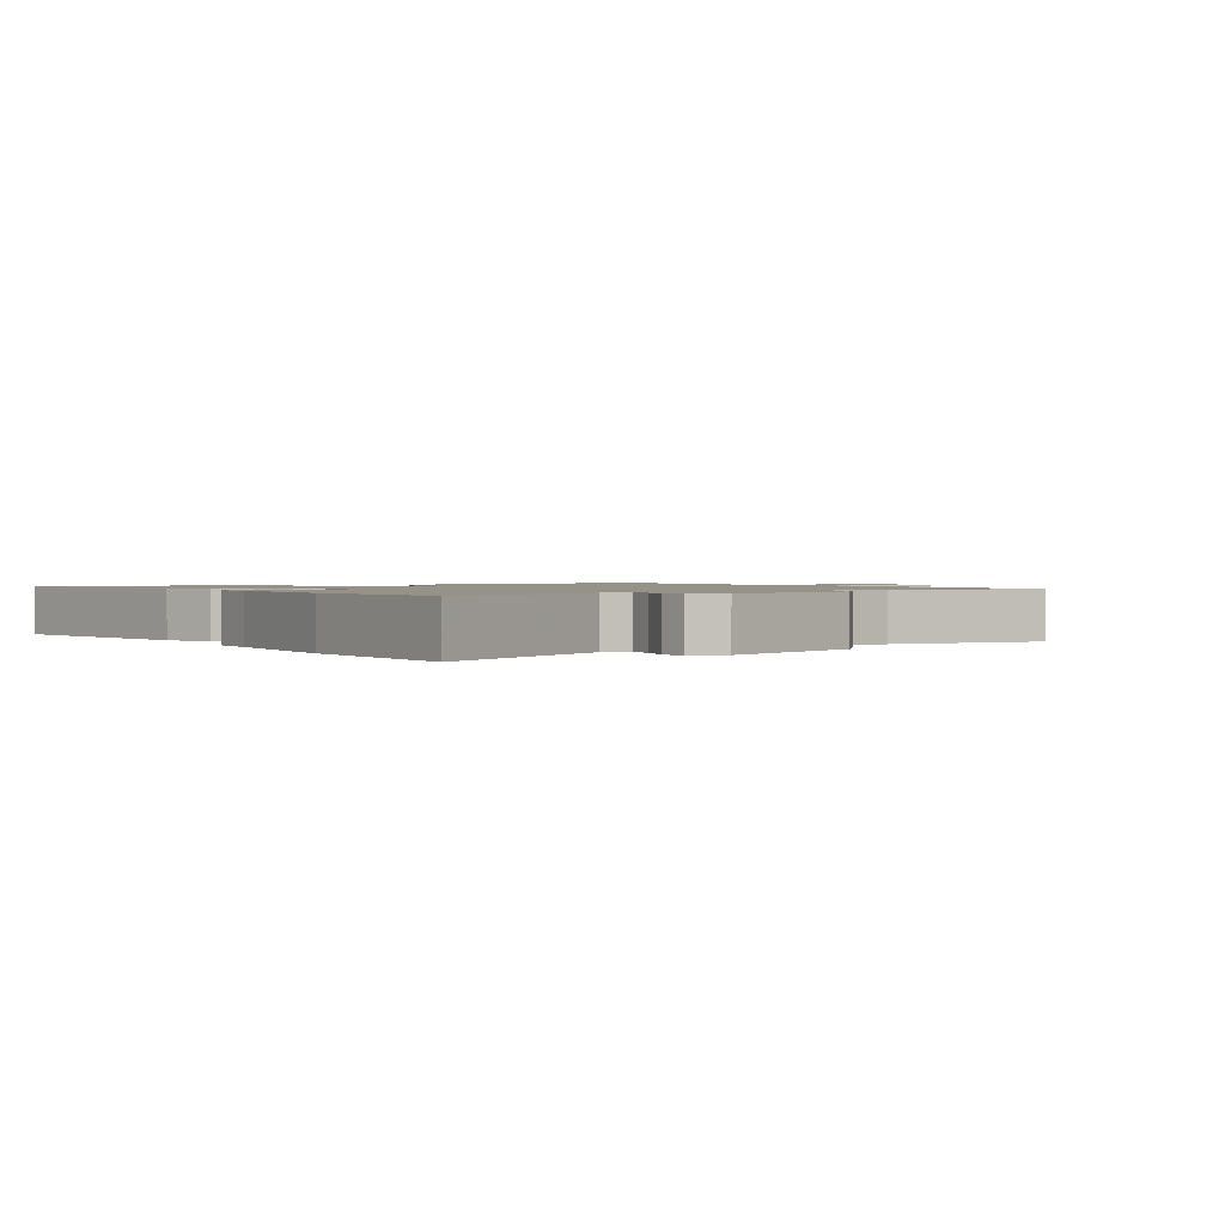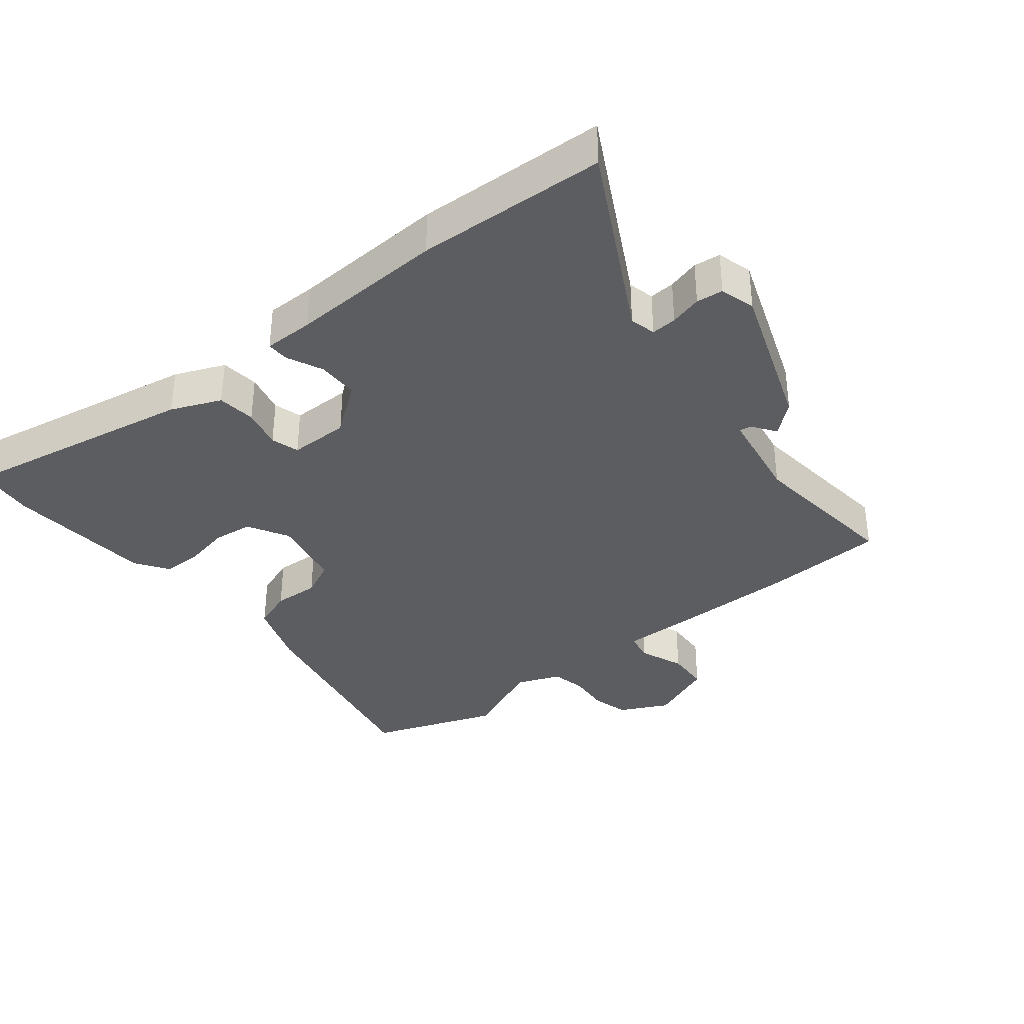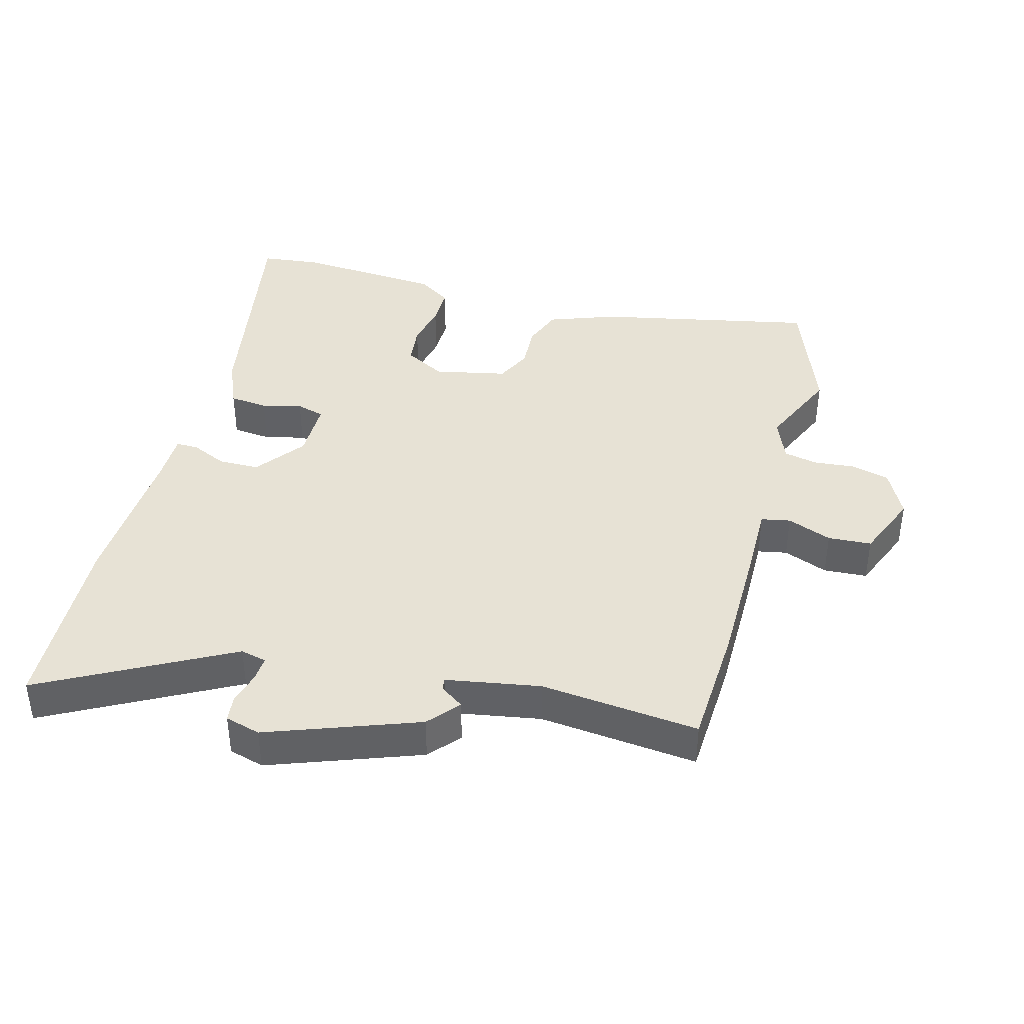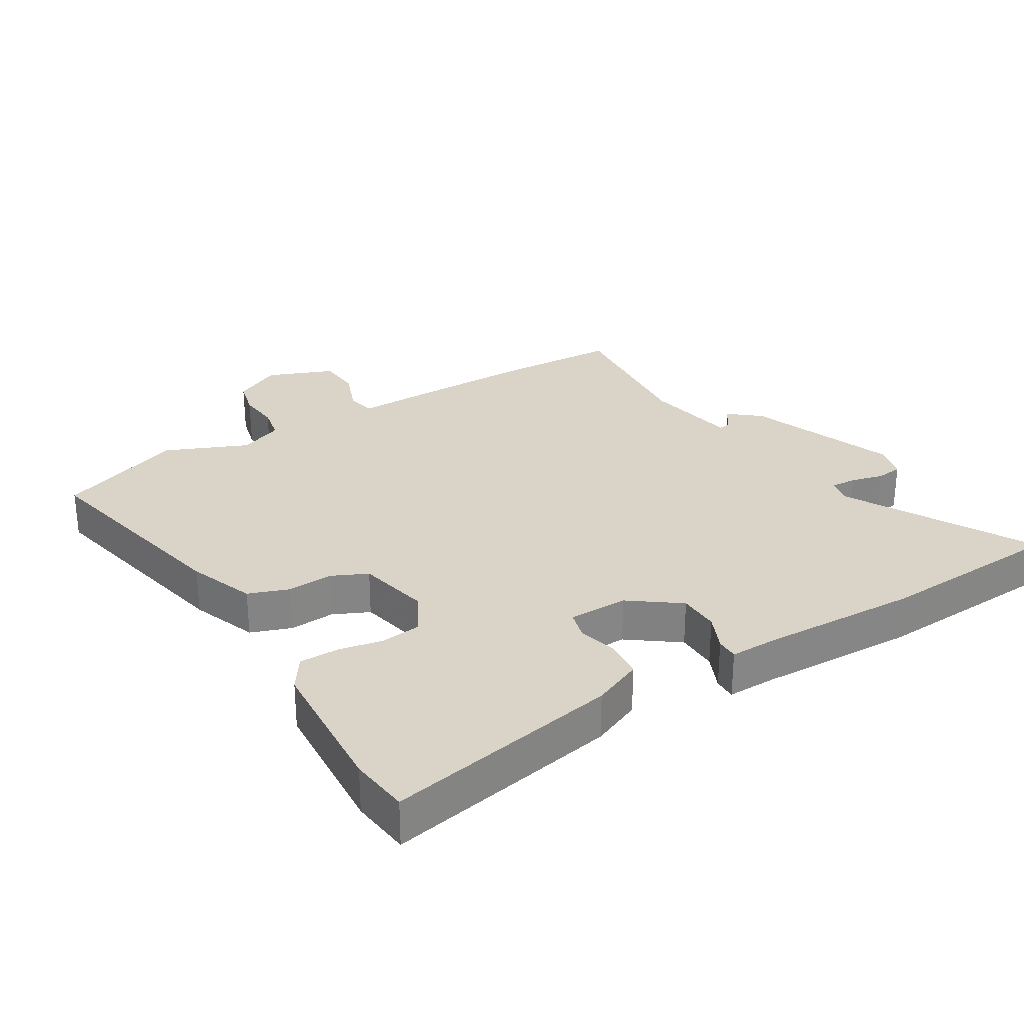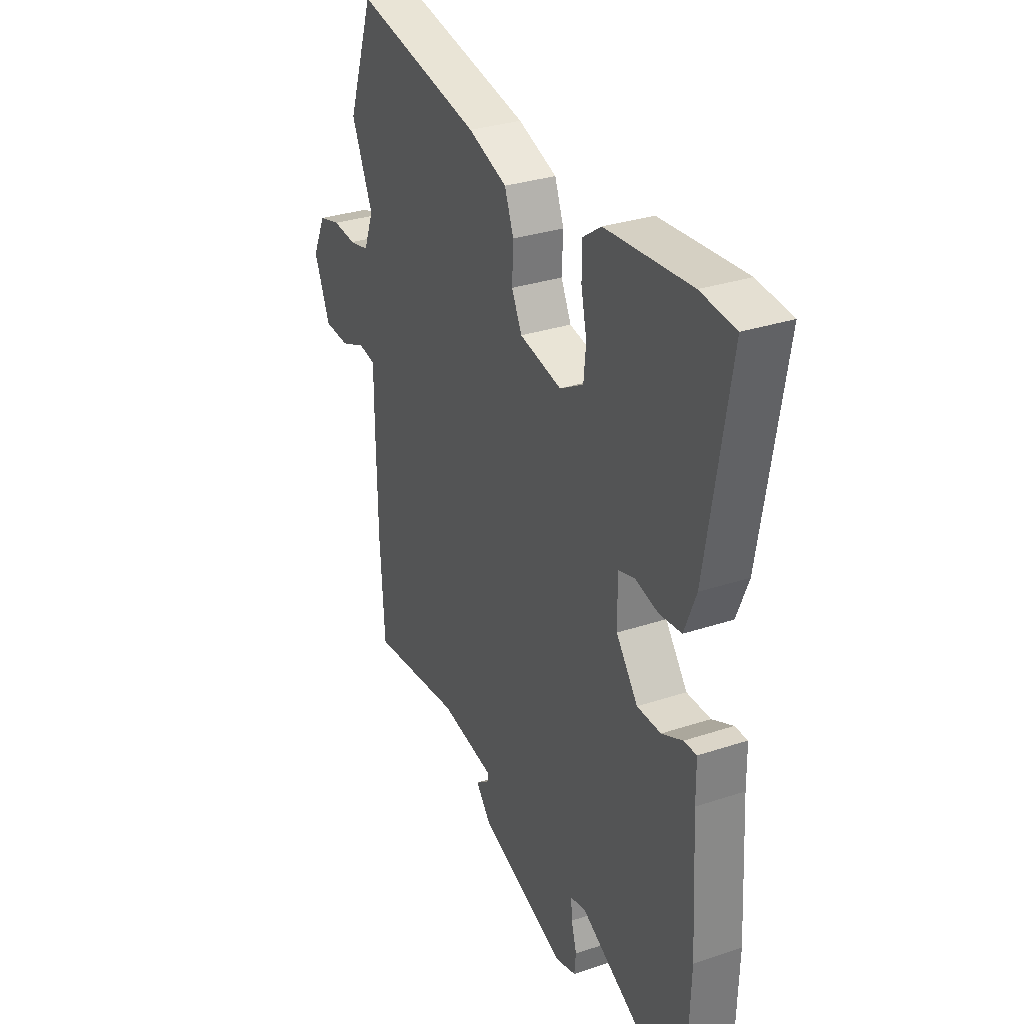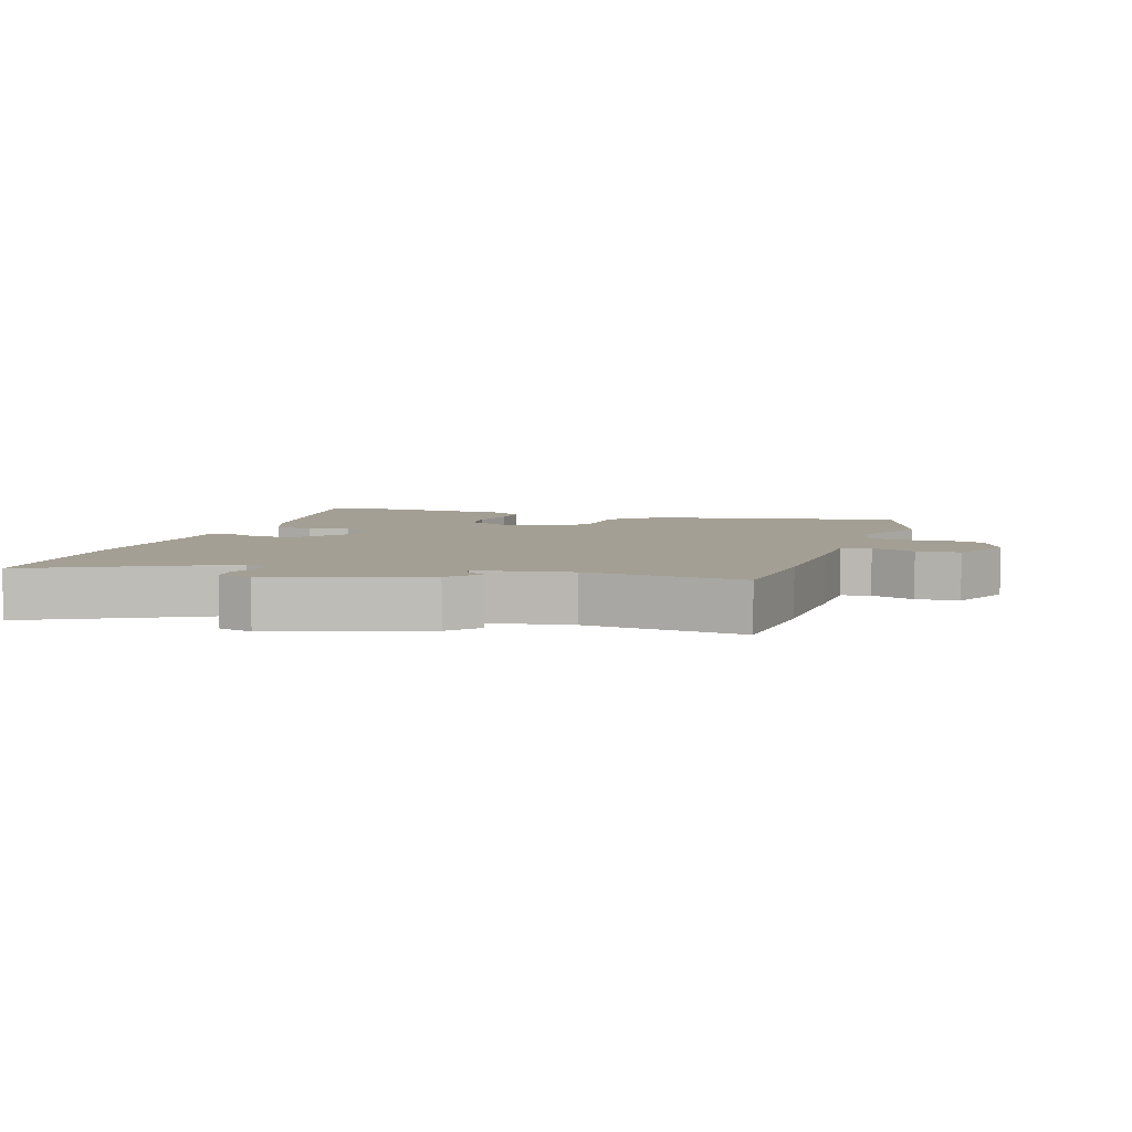
<metadata>
{"format":"obj","ext":"obj","renderer":"f3d","projection":"perspective","resolution":1024,"background":"white","views":[{"elev":1.2,"azim":148.0,"up":"+Y"},{"elev":-35.7,"azim":128.0,"up":"+Y"},{"elev":40.1,"azim":-165.7,"up":"+Y"},{"elev":28.8,"azim":57.4,"up":"+Y"},{"elev":31.3,"azim":64.7,"up":"+Z"},{"elev":5.5,"azim":-162.0,"up":"+Y"}]}
</metadata>
<code>
v 0.503 0.07 -0.403
v 0.493 0.07 -0.693
v 0.205 0.07 -0.544
v 0.165 0.07 -0.554
v 0.168 0.07 -0.593
v 0.182 0.07 -0.642
v 0.178 0.07 -0.683
v 0.124 0.07 -0.699
v -0.107 0.07 -0.618
v -0.148 0.07 -0.571
v -0.112 0.07 -0.545
v -0.11 0.07 -0.527
v -0.255 0.07 -0.504
v -0.498 0.07 -0.533
v -0.51 0.07 -0.345
v -0.513 0.07 -0.152
v -0.513 0.07 -0.04
v -0.558 0.07 -0.032
v -0.626 0.07 -0.06
v -0.693 0.07 -0.057
v -0.736 0.07 0.044
v -0.7 0.07 0.119
v -0.642 0.07 0.135
v -0.579 0.07 0.13
v -0.526 0.07 0.142
v -0.5 0.07 0.21
v -0.557 0.07 0.336
v -0.488 0.07 0.533
v -0.151 0.07 0.468
v -0.048 0.07 0.432
v -0.024 0.07 0.37
v -0.027 0.07 0.3
v 0 0.07 0.245
v 0.112 0.07 0.223
v 0.175 0.07 0.259
v 0.181 0.07 0.321
v 0.166 0.07 0.39
v 0.165 0.07 0.451
v 0.215 0.07 0.486
v 0.441 0.07 0.506
v 0.533 0.07 0.497
v 0.472 0.07 0.134
v 0.441 0.07 0.057
v 0.382 0.07 0.05
v 0.32 0.07 0.064
v 0.277 0.07 0.051
v 0.278 0.07 -0.041
v 0.336 0.07 -0.116
v 0.399 0.07 -0.116
v 0.454 0.07 -0.09
v 0.488 0.07 -0.089
v 0.489 0.07 -0.165
v 0.503 0 -0.403
v 0.493 0 -0.693
v 0.205 0 -0.544
v 0.165 0 -0.554
v 0.168 0 -0.593
v 0.182 0 -0.642
v 0.178 0 -0.683
v 0.124 0 -0.699
v -0.107 0 -0.618
v -0.148 0 -0.571
v -0.112 0 -0.545
v -0.11 0 -0.527
v -0.255 0 -0.504
v -0.498 0 -0.533
v -0.51 0 -0.345
v -0.513 0 -0.152
v -0.513 0 -0.04
v -0.558 0 -0.032
v -0.626 0 -0.06
v -0.693 0 -0.057
v -0.736 0 0.044
v -0.7 0 0.119
v -0.642 0 0.135
v -0.579 0 0.13
v -0.526 0 0.142
v -0.5 0 0.21
v -0.557 0 0.336
v -0.488 0 0.533
v -0.151 0 0.468
v -0.048 0 0.432
v -0.024 0 0.37
v -0.027 0 0.3
v 0 0 0.245
v 0.112 0 0.223
v 0.175 0 0.259
v 0.181 0 0.321
v 0.166 0 0.39
v 0.165 0 0.451
v 0.215 0 0.486
v 0.441 0 0.506
v 0.533 0 0.497
v 0.472 0 0.134
v 0.441 0 0.057
v 0.382 0 0.05
v 0.32 0 0.064
v 0.277 0 0.051
v 0.278 0 -0.041
v 0.336 0 -0.116
v 0.399 0 -0.116
v 0.454 0 -0.09
v 0.488 0 -0.089
v 0.489 0 -0.165
f 49 50 51 52
f 48 49 52 1
f 47 48 1 2
f 42 43 44 45
f 42 45 46
f 41 42 46
f 40 41 46
f 39 40 46
f 36 37 38 39
f 35 36 39 46
f 34 35 46 47
f 29 30 31 32
f 29 32 33
f 26 27 28 29
f 25 26 29 33
f 24 25 33 34
f 22 23 24
f 21 22 24
f 18 19 20 21
f 17 18 21 24
f 14 15 16 17
f 13 14 17
f 12 13 17 24
f 8 9 10 11
f 8 11 12
f 5 6 7 8
f 4 5 8 12
f 3 4 12 24
f 24 34 47
f 2 3 24 47
f 104 103 102 101
f 53 104 101 100
f 54 53 100 99
f 97 96 95 94
f 98 97 94
f 98 94 93
f 98 93 92
f 98 92 91
f 91 90 89 88
f 98 91 88 87
f 99 98 87 86
f 84 83 82 81
f 85 84 81
f 81 80 79 78
f 85 81 78 77
f 86 85 77 76
f 76 75 74
f 76 74 73
f 73 72 71 70
f 76 73 70 69
f 69 68 67 66
f 69 66 65
f 76 69 65 64
f 63 62 61 60
f 64 63 60
f 60 59 58 57
f 64 60 57 56
f 76 64 56 55
f 99 86 76
f 99 76 55 54
f 1 53 54 2
f 2 54 55 3
f 3 55 56 4
f 4 56 57 5
f 5 57 58 6
f 6 58 59 7
f 7 59 60 8
f 8 60 61 9
f 9 61 62 10
f 10 62 63 11
f 11 63 64 12
f 12 64 65 13
f 13 65 66 14
f 14 66 67 15
f 15 67 68 16
f 16 68 69 17
f 17 69 70 18
f 18 70 71 19
f 19 71 72 20
f 20 72 73 21
f 21 73 74 22
f 22 74 75 23
f 23 75 76 24
f 24 76 77 25
f 25 77 78 26
f 26 78 79 27
f 27 79 80 28
f 28 80 81 29
f 29 81 82 30
f 30 82 83 31
f 31 83 84 32
f 32 84 85 33
f 33 85 86 34
f 34 86 87 35
f 35 87 88 36
f 36 88 89 37
f 37 89 90 38
f 38 90 91 39
f 39 91 92 40
f 40 92 93 41
f 41 93 94 42
f 42 94 95 43
f 43 95 96 44
f 44 96 97 45
f 45 97 98 46
f 46 98 99 47
f 47 99 100 48
f 48 100 101 49
f 49 101 102 50
f 50 102 103 51
f 51 103 104 52
f 52 104 53 1

</code>
